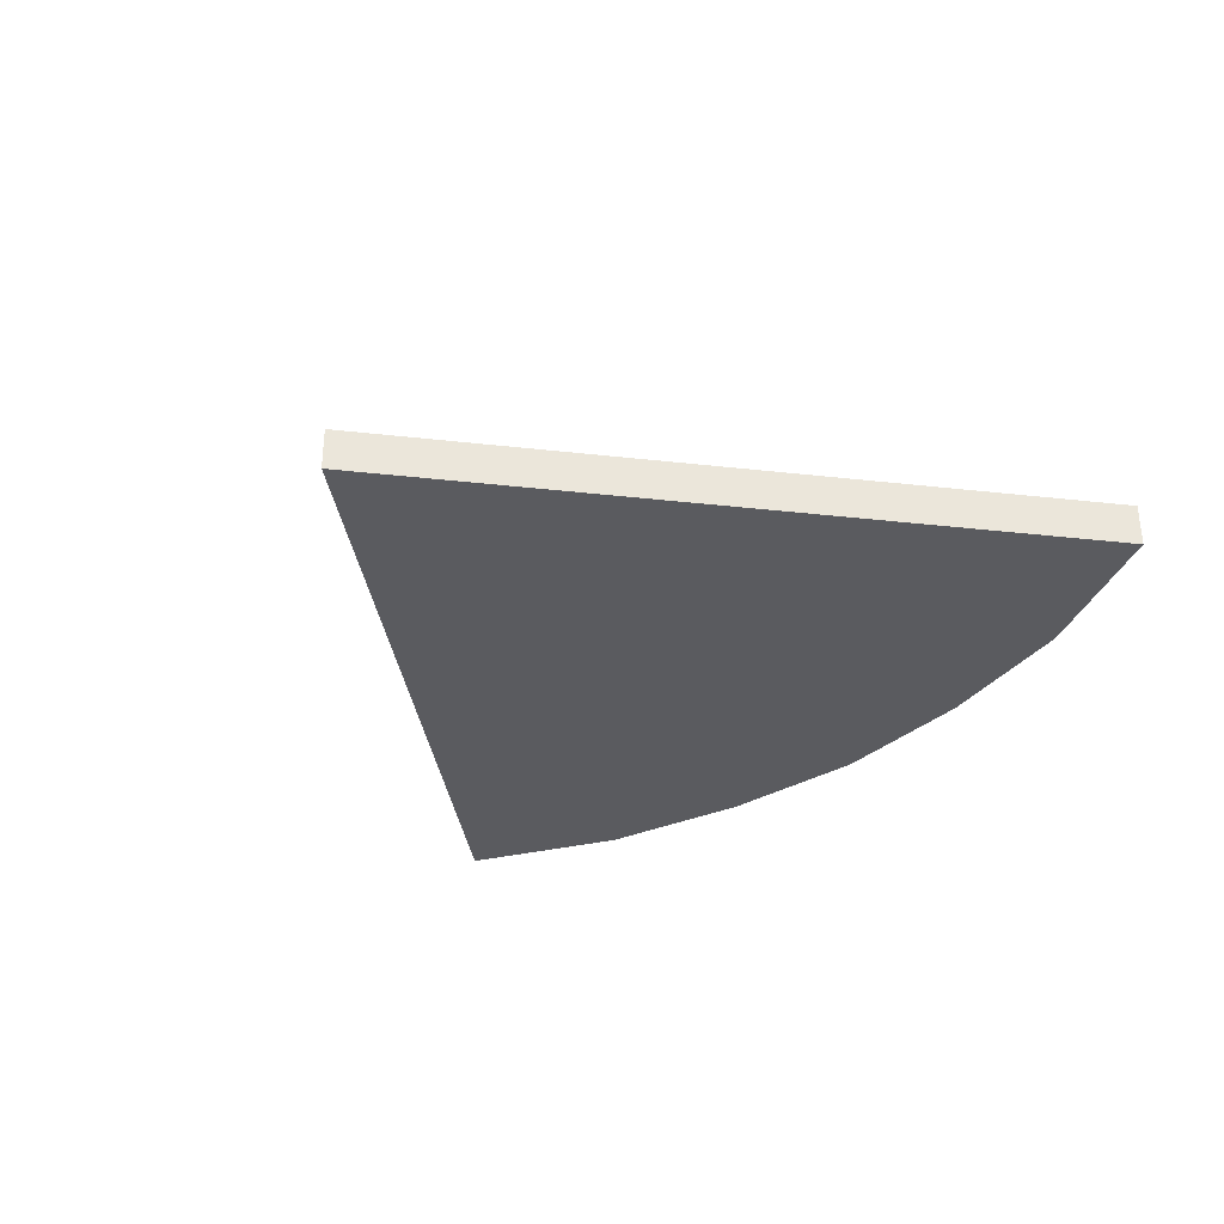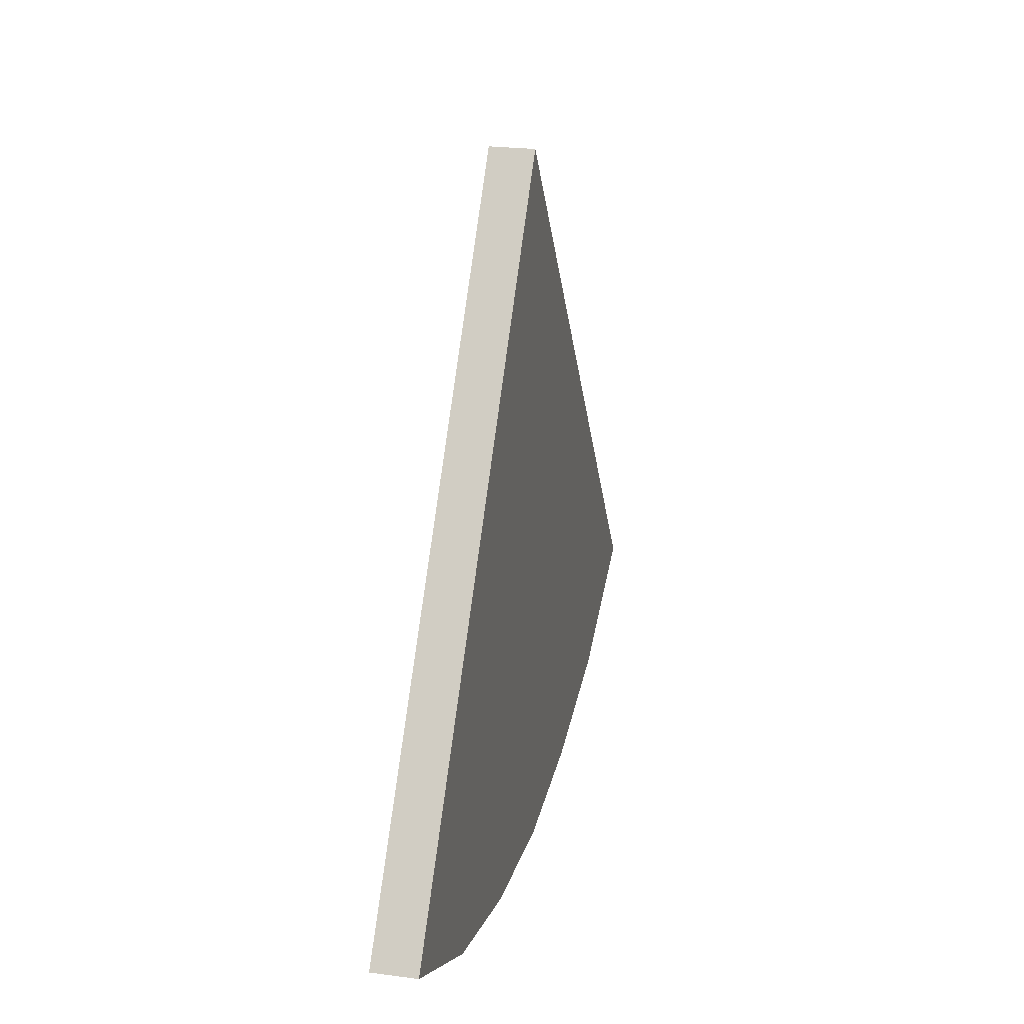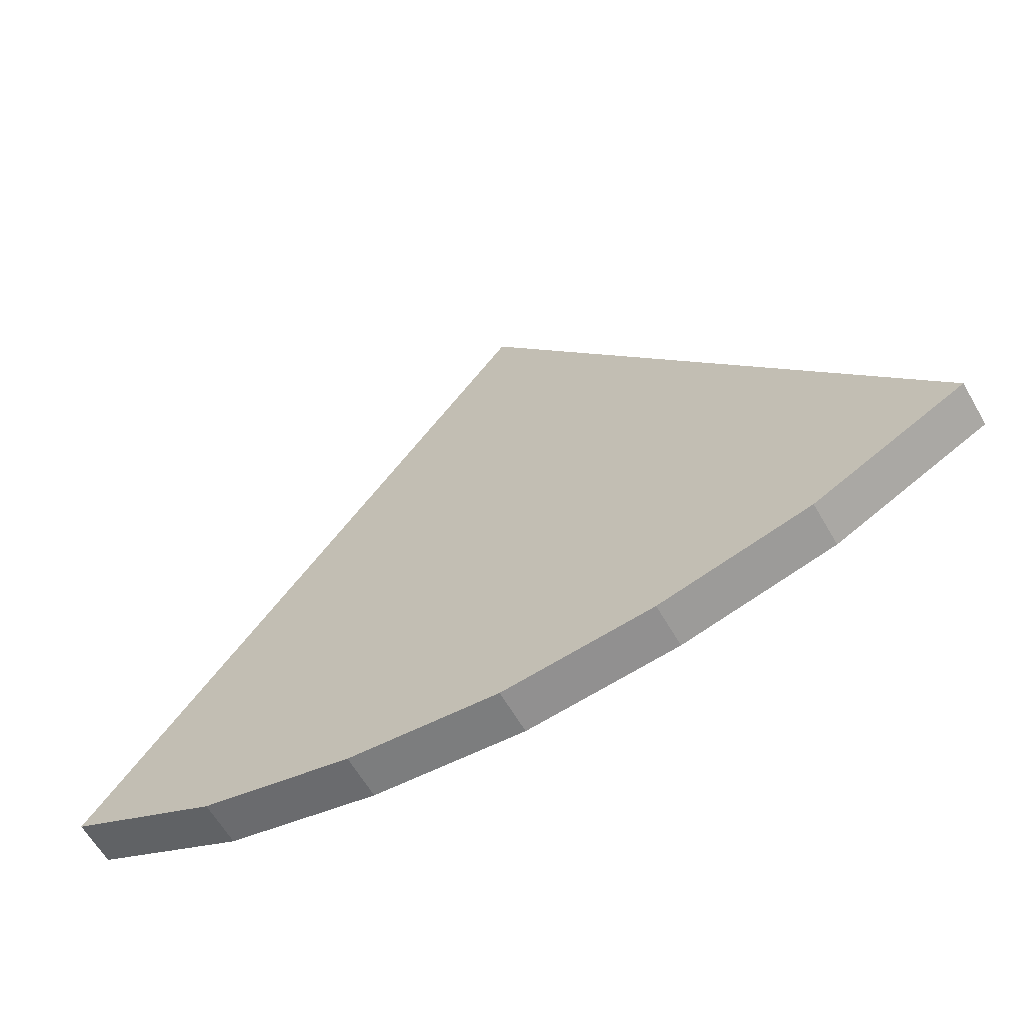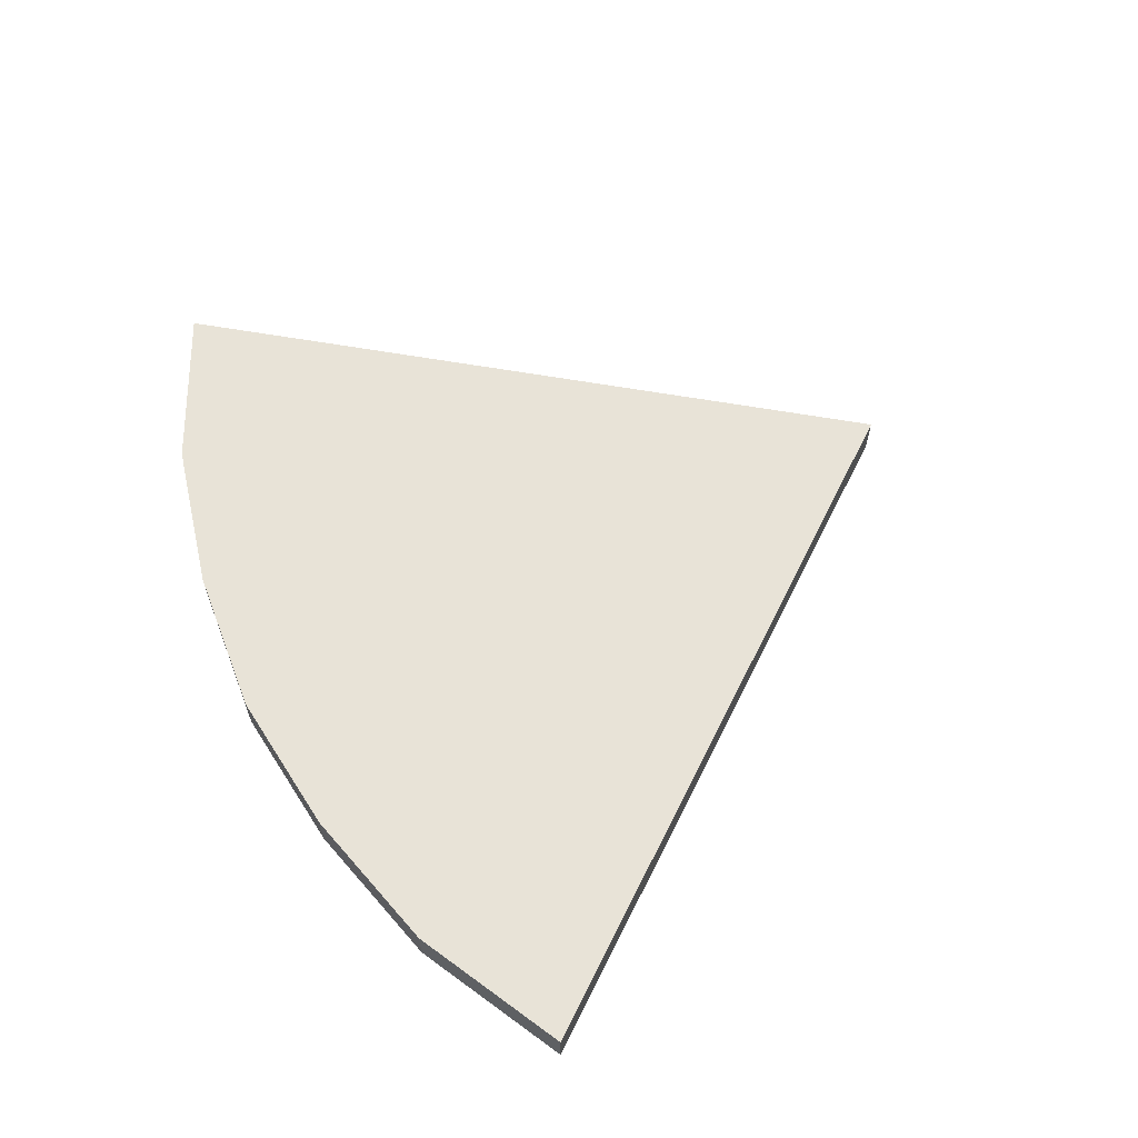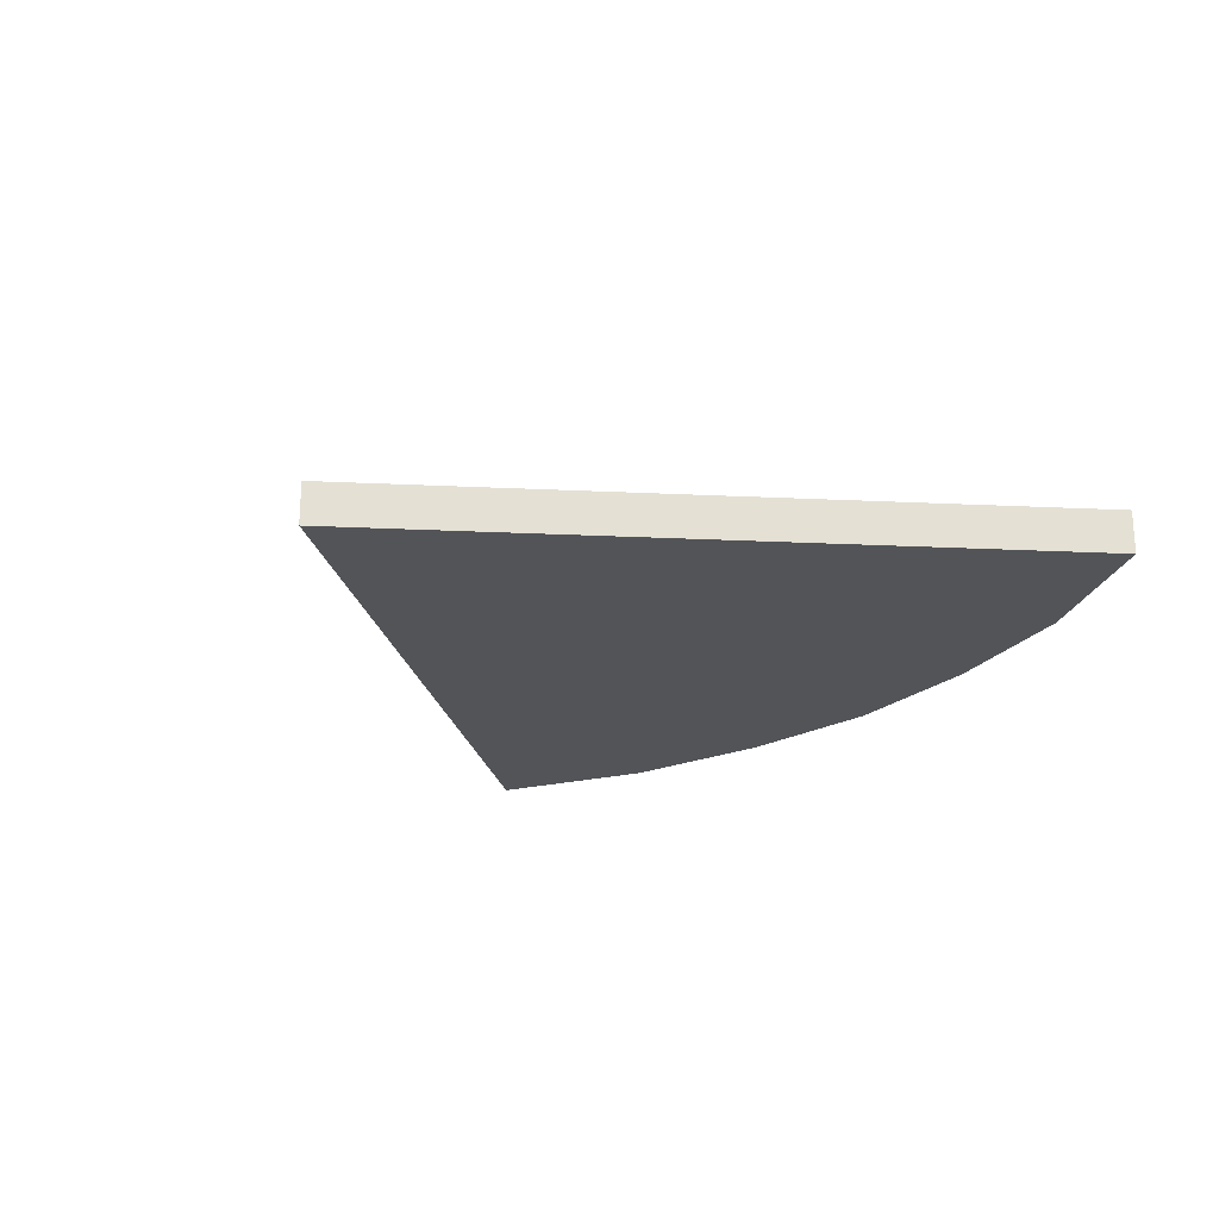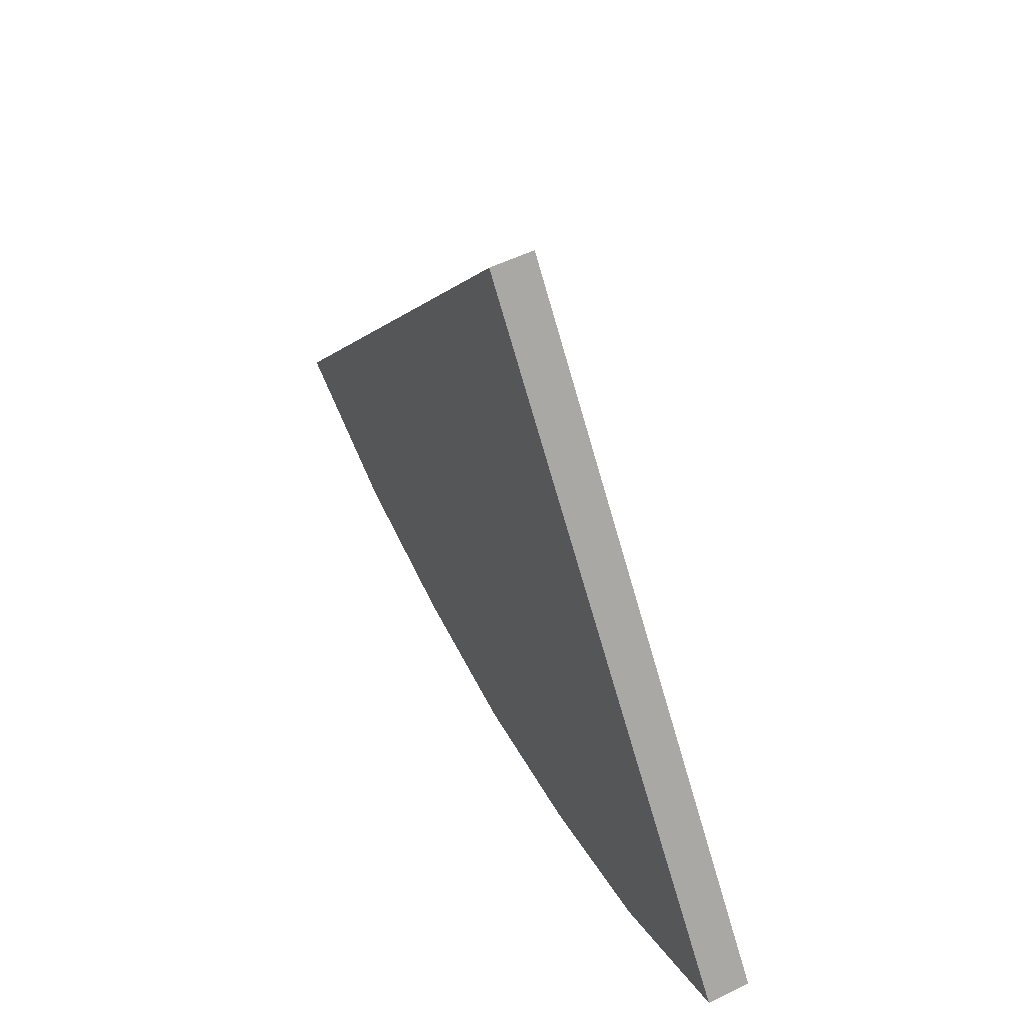
<metadata>
{"format":"obj","ext":"obj","renderer":"f3d","projection":"perspective","resolution":1024,"background":"white","views":[{"elev":-33.5,"azim":44.3,"up":"+Y"},{"elev":23.5,"azim":102.8,"up":"+Z"},{"elev":-62.5,"azim":-149.9,"up":"+Z"},{"elev":62.2,"azim":-116.8,"up":"+Y"},{"elev":-22.9,"azim":48.5,"up":"+Y"},{"elev":53.7,"azim":62.5,"up":"+Z"}]}
</metadata>
<code>
o Cone area
g PolyShape (1)
v -4.949e-09 0.2912 2.348e-08
v 3 0.2912 -4
v 2 0.2912 -4.5
v 1 0.2912 -4.75
v -0.004375 0.2912 -4.851
v -1 0.2912 -4.75
v -2 0.2912 -4.5
v -3 0.2912 -4
v -3 0 -4
v -2 9.537e-07 -4.5
v 0 4.768e-07 0
v -1 9.537e-07 -4.75
v -0.004375 9.537e-07 -4.851
v 1 9.537e-07 -4.75
v 2 4.768e-07 -4.5
v 3 4.768e-07 -4
f 1 7 8
f 1 6 7
f 1 5 6
f 1 4 5
f 3 4 1
f 2 3 1
f 11 15 16
f 11 14 15
f 13 14 11
f 12 13 11
f 10 12 11
f 9 10 11
f 7 10 9
f 9 8 7
f 8 9 11
f 11 1 8
f 6 12 10
f 10 7 6
f 5 13 12
f 12 6 5
f 4 14 13
f 13 5 4
f 3 15 14
f 14 4 3
f 2 16 15
f 15 3 2
f 1 11 16
f 16 2 1

</code>
